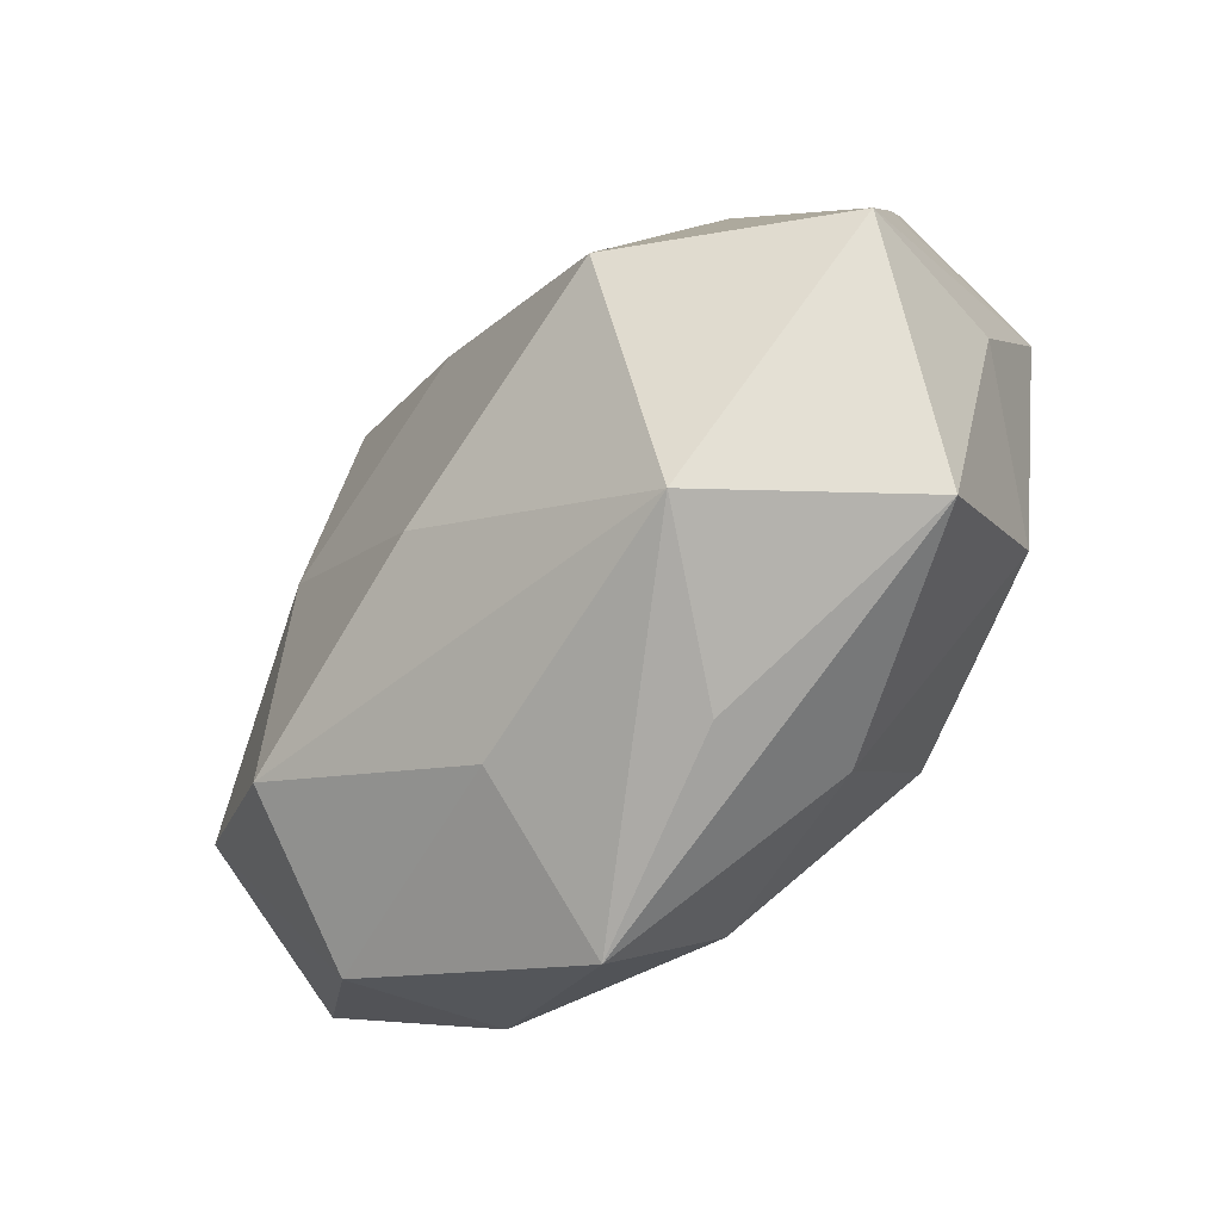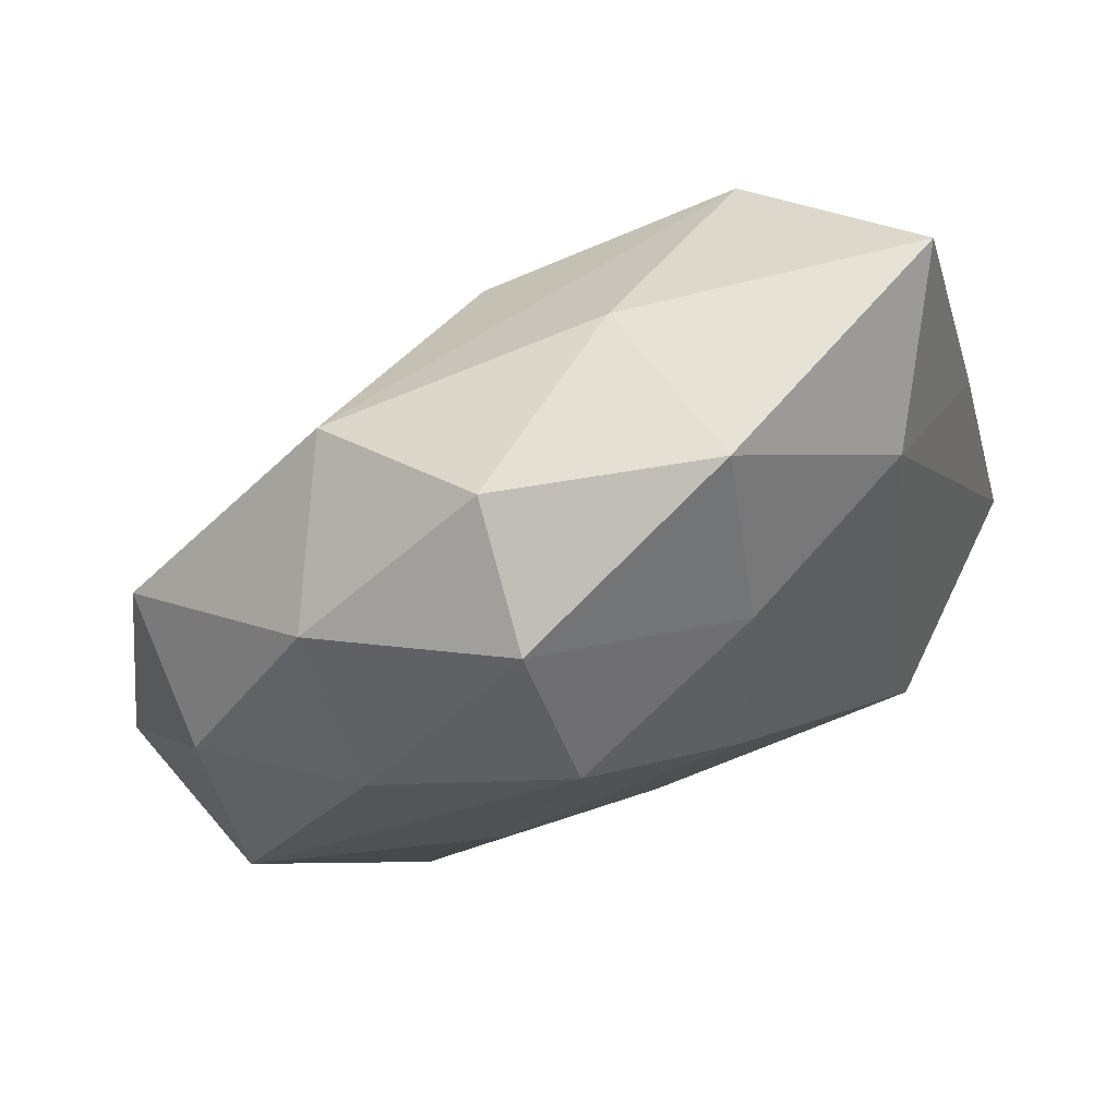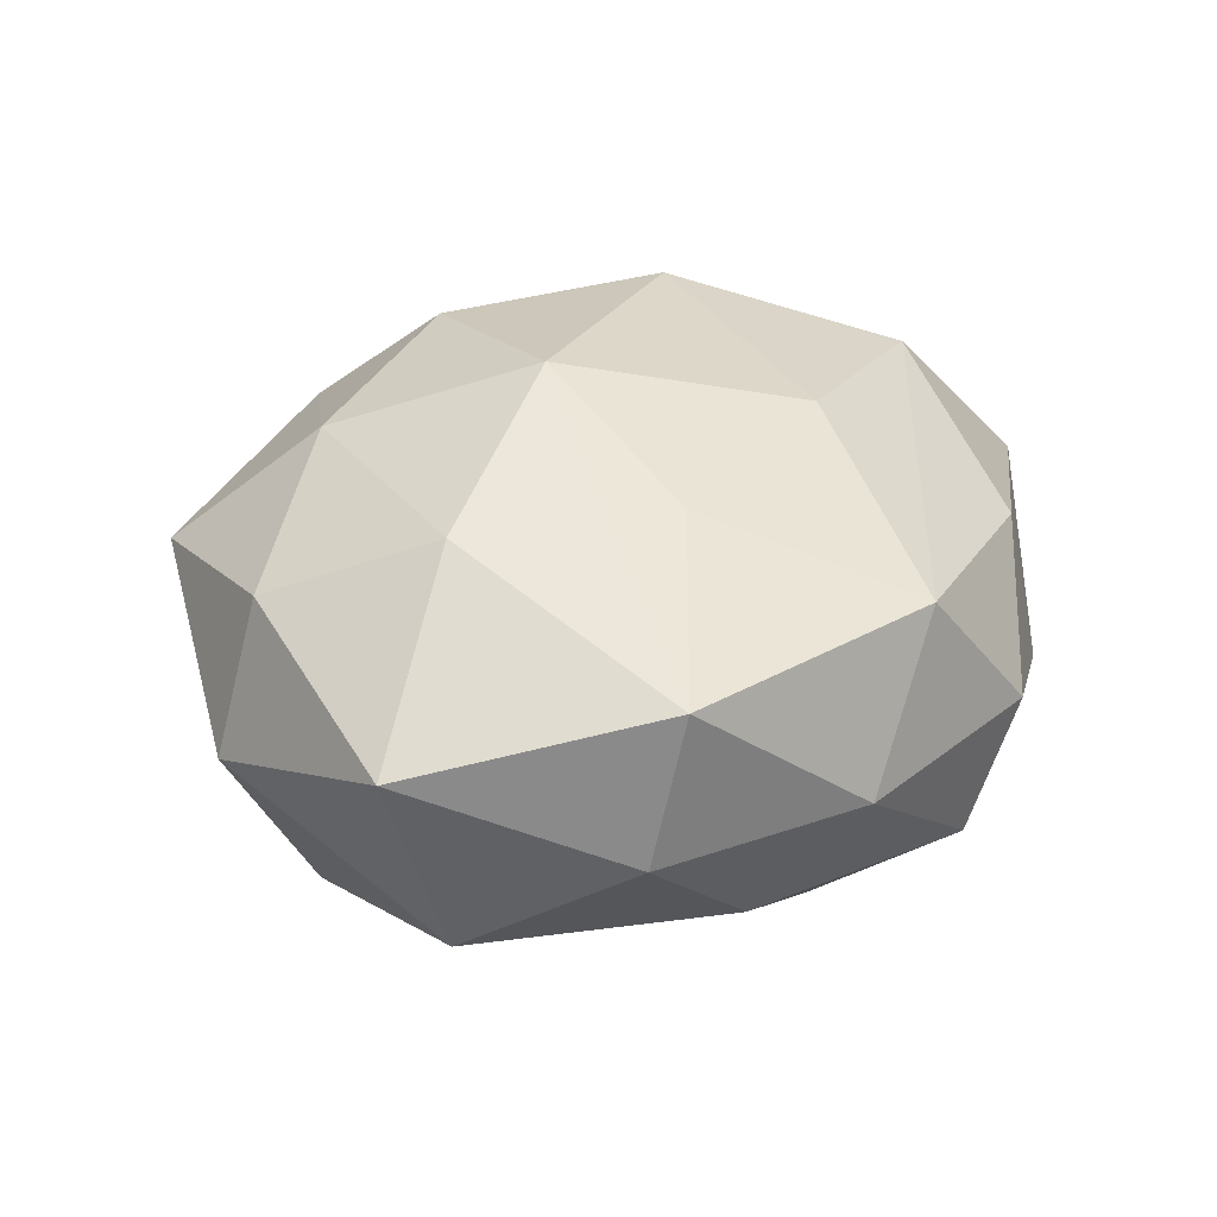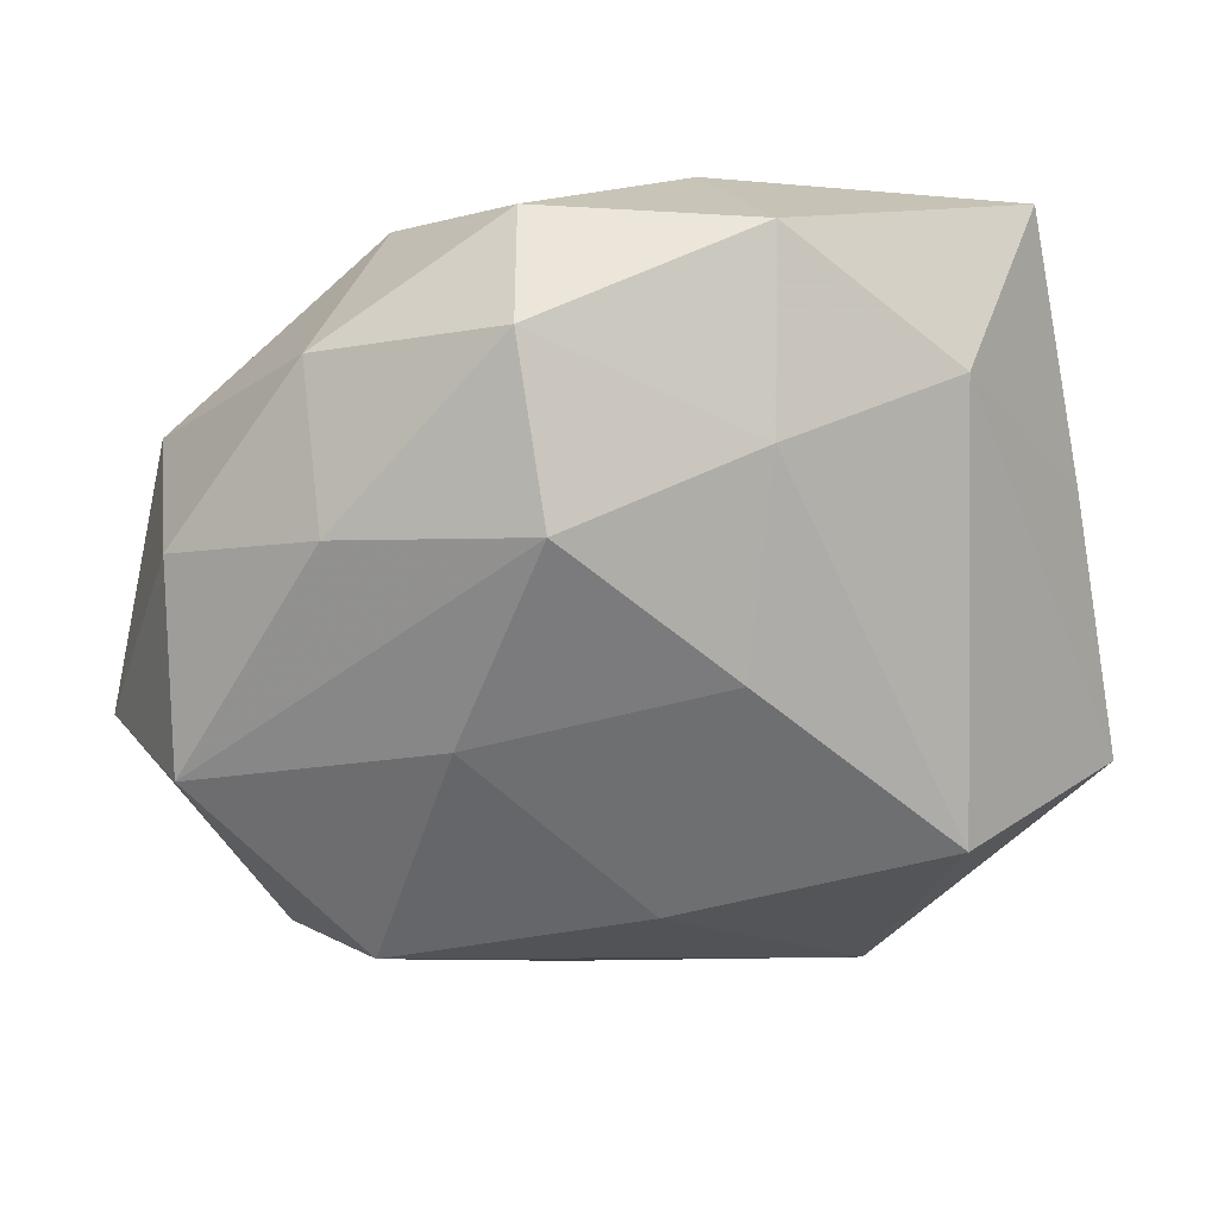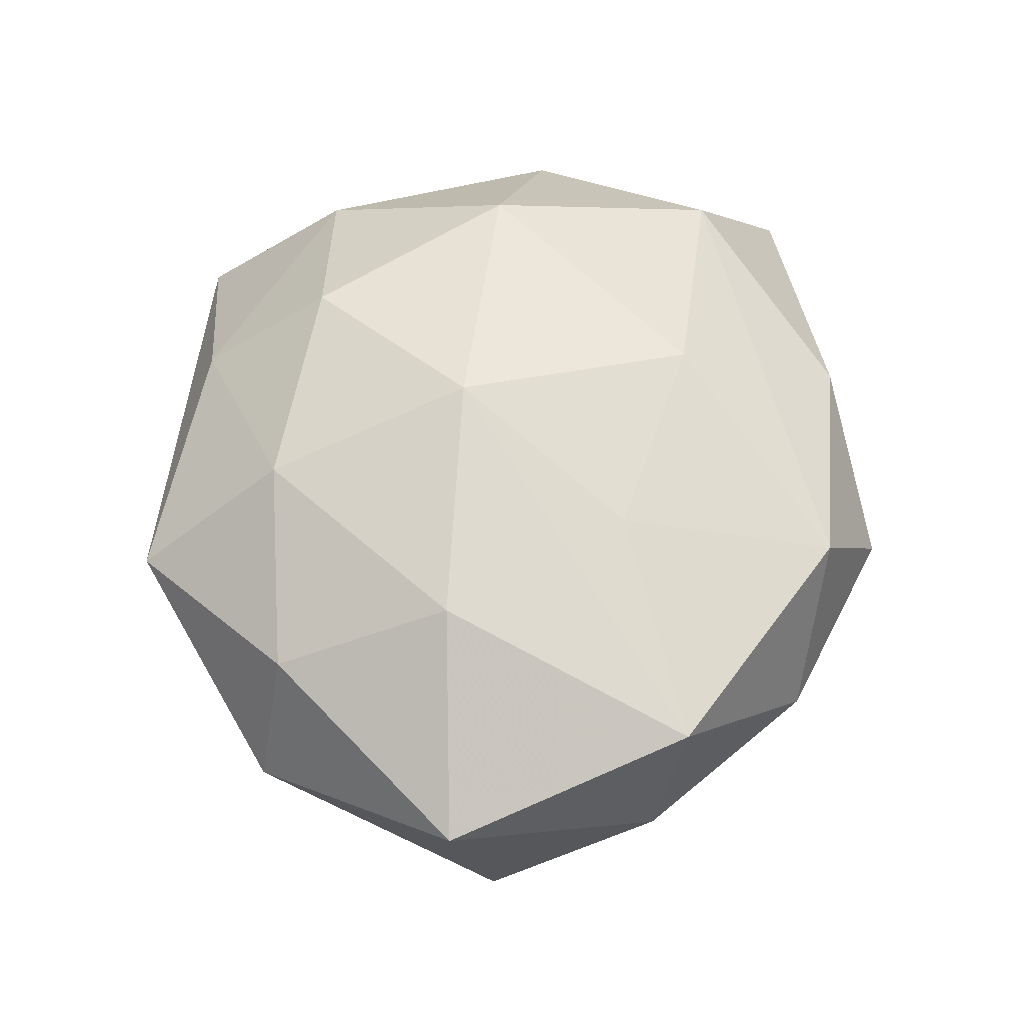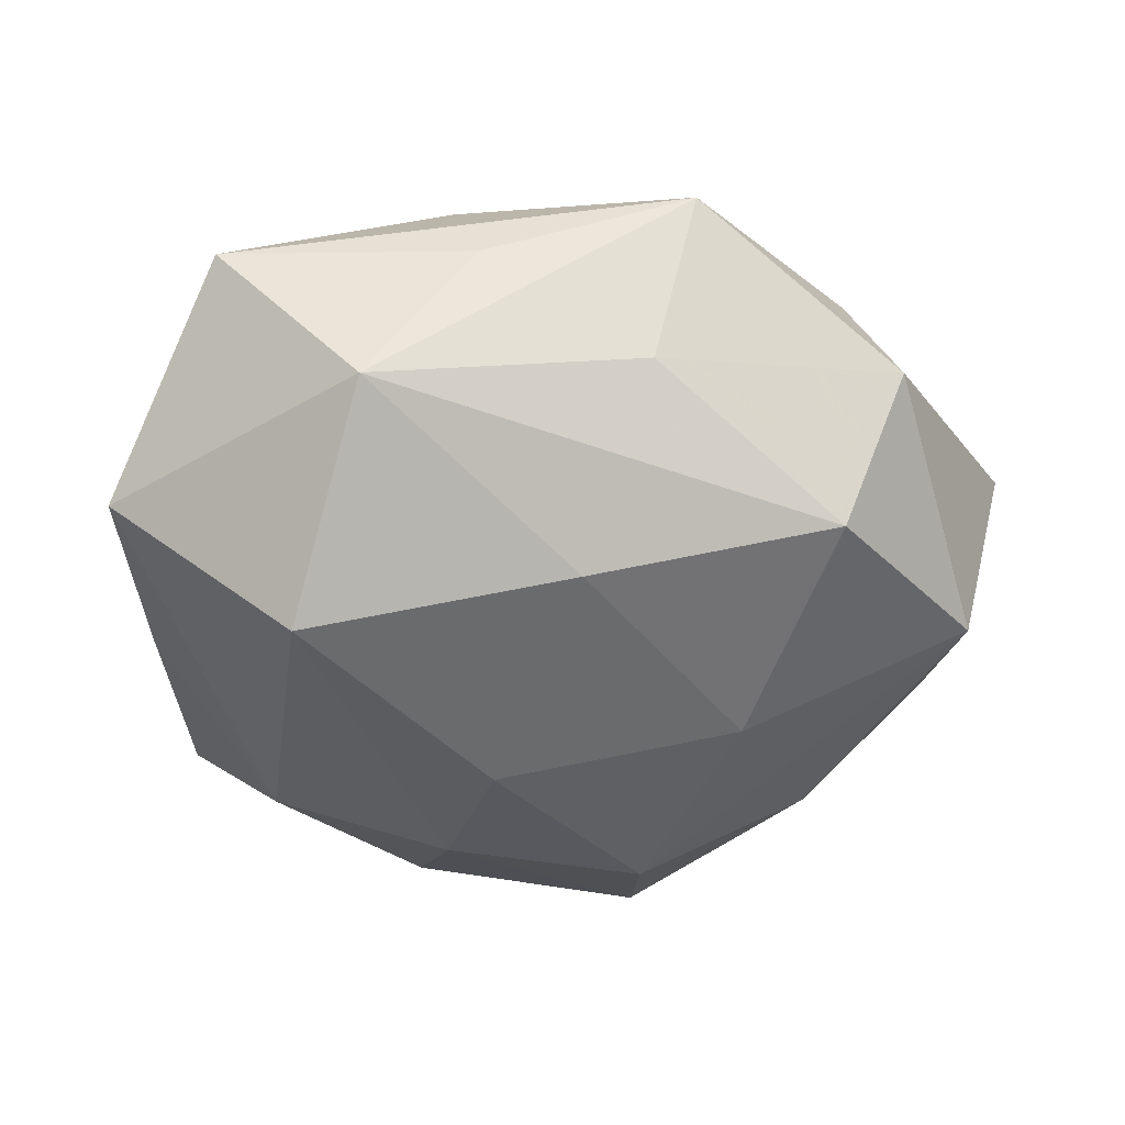
<metadata>
{"format":"obj","ext":"obj","renderer":"f3d","projection":"perspective","resolution":1024,"background":"white","views":[{"elev":-65.6,"azim":-132.8,"up":"+Y"},{"elev":77.1,"azim":152.1,"up":"+Y"},{"elev":28.8,"azim":102.6,"up":"+Z"},{"elev":31.9,"azim":167.9,"up":"+Y"},{"elev":54.3,"azim":86.1,"up":"+Z"},{"elev":-49.6,"azim":-4.9,"up":"+Z"}]}
</metadata>
<code>
v 0.03437 -0.02941 -0.002525
v -0.01904 -0.03357 -0.01444
v 0.04171 0.01566 0.01254
v 0.04433 -0.00481 -0.01257
v -0.008478 -0.03822 0.000432
v 0.02823 -0.02248 -0.01867
v -0.04041 0.00674 0.01207
v 0.01302 0.02255 -0.02379
v 0.01262 -0.0414 0.007919
v 0.005666 -0.005318 0.02702
v -0.01122 -0.03374 0.01364
v -0.007377 0.02616 -0.01859
v 0.01928 0.01088 0.02007
v -0.02614 0.02462 0.01868
v 0.02982 0.03014 -0.001816
v -0.001074 0.01939 0.02244
v 0.02997 -0.02654 0.01245
v 0.0108 0.04153 -0.0004037
v 0.01369 0.03713 -0.01407
v -0.04021 0.01027 -0.005444
v -0.03679 0.03569 0.002906
v 0.04313 0.01259 -0.002867
v -0.01096 -0.02036 0.02382
v 0.01017 -0.02619 0.02027
v 0.008792 -0.03371 -0.008928
v 0.04877 -0.009534 0.006347
v -0.02645 0.02733 -0.01178
v 0.02934 -0.008518 0.02
v -0.02184 0.0003102 0.0258
v 0.003238 -0.01819 -0.02361
v -0.03144 -0.01877 0.01615
v 0.01984 0.03359 0.01358
v 0.02117 0.00178 -0.02269
v -0.04101 -0.01039 0.002902
v -0.02396 -0.01231 -0.02743
v -0.03419 -0.03442 0.002265
v -0.003474 0.007307 -0.02616
v 0.03055 0.01916 -0.01465
v -0.04307 -0.01469 -0.01354
v -0.009966 0.04138 -0.007469
v -0.00725 0.03817 0.009553
f 39 27 35
f 19 18 15
f 40 18 19
f 40 27 21
f 20 27 39
f 21 27 20
f 39 7 20
f 20 7 21
f 19 15 38
f 12 35 27
f 12 40 19
f 27 40 12
f 1 4 26
f 6 4 1
f 41 40 21
f 18 40 41
f 34 7 39
f 39 36 34
f 11 36 9
f 11 24 23
f 9 24 11
f 6 1 25
f 25 1 9
f 8 38 4
f 19 38 8
f 8 12 19
f 4 38 22
f 22 38 15
f 15 3 22
f 26 4 22
f 22 3 26
f 17 24 9
f 17 1 26
f 9 1 17
f 31 29 7
f 7 34 31
f 31 34 36
f 23 29 31
f 31 11 23
f 36 11 31
f 16 29 10
f 23 24 10
f 10 29 23
f 14 29 16
f 14 41 21
f 21 7 14
f 7 29 14
f 32 14 16
f 41 14 32
f 18 41 32
f 32 15 18
f 32 3 15
f 2 25 9
f 39 35 2
f 2 36 39
f 6 25 2
f 33 4 6
f 33 8 4
f 26 3 28
f 3 10 28
f 28 17 26
f 24 17 28
f 28 10 24
f 13 10 3
f 3 32 13
f 16 10 13
f 13 32 16
f 9 36 5
f 5 2 9
f 36 2 5
f 30 33 6
f 35 33 30
f 6 2 30
f 30 2 35
f 37 33 35
f 8 33 37
f 35 12 37
f 12 8 37

</code>
